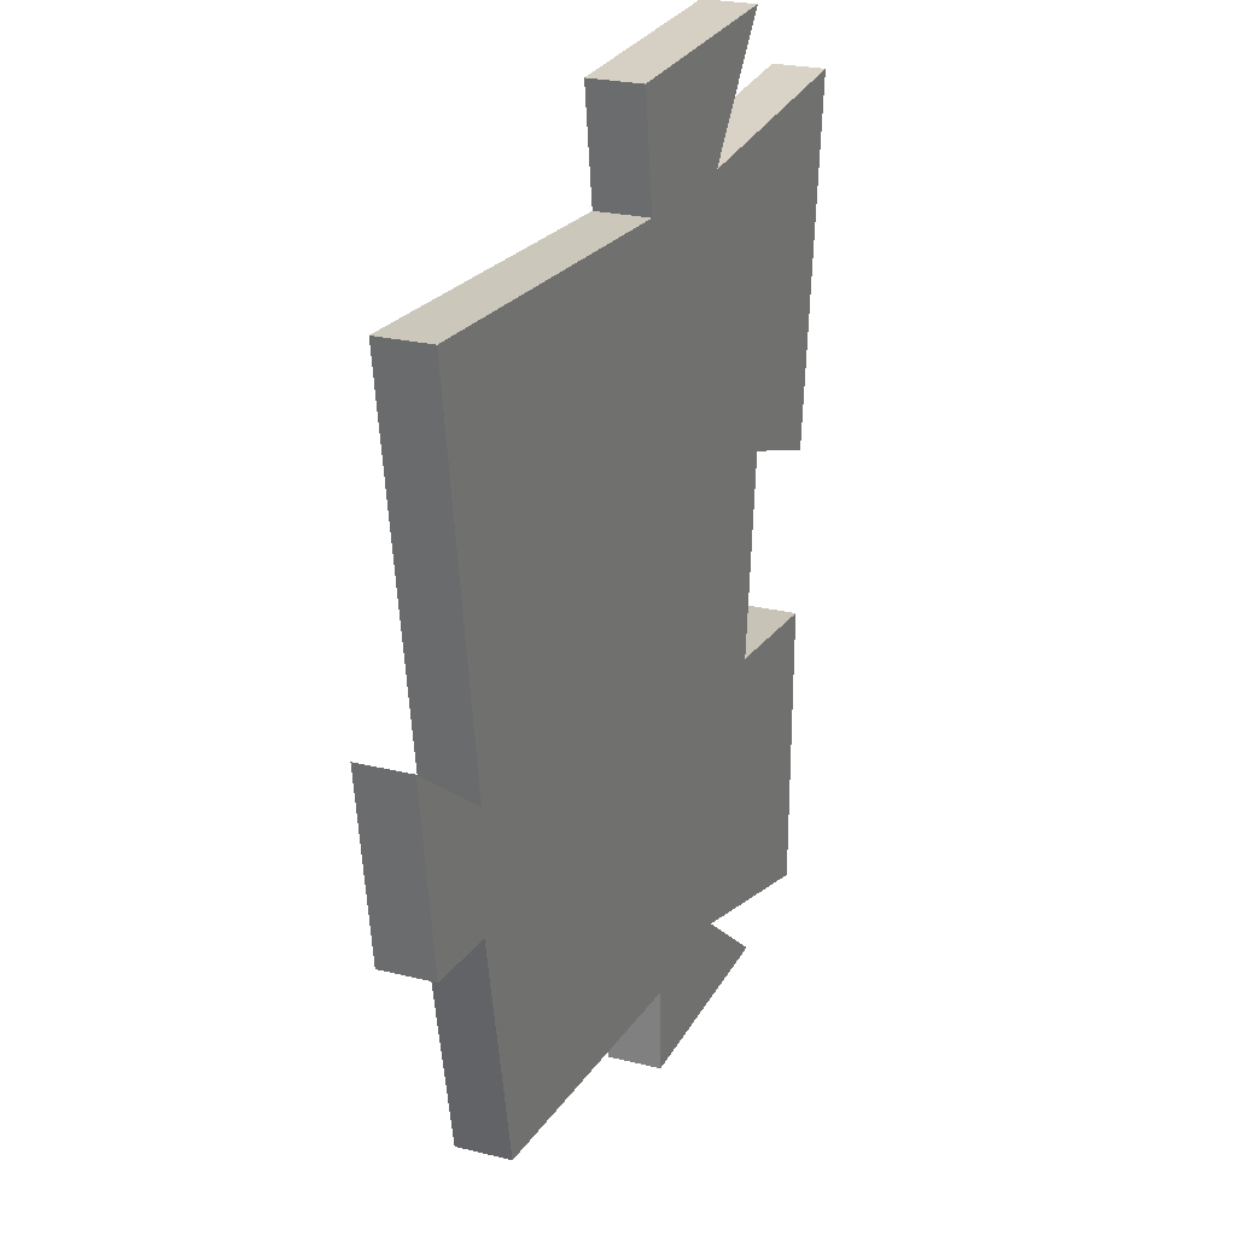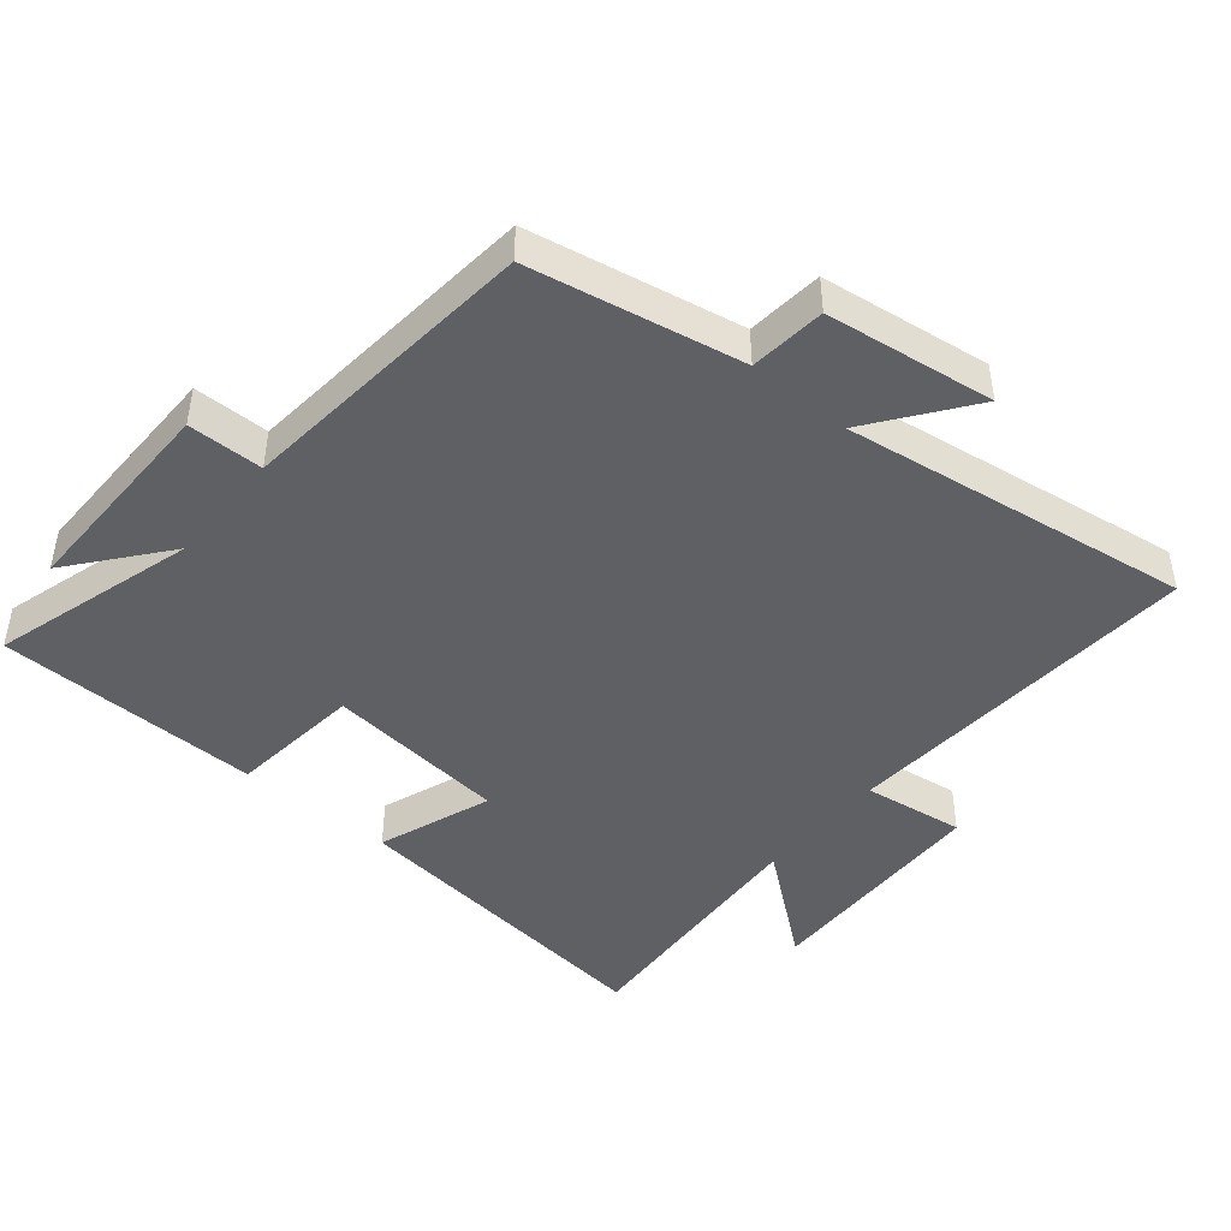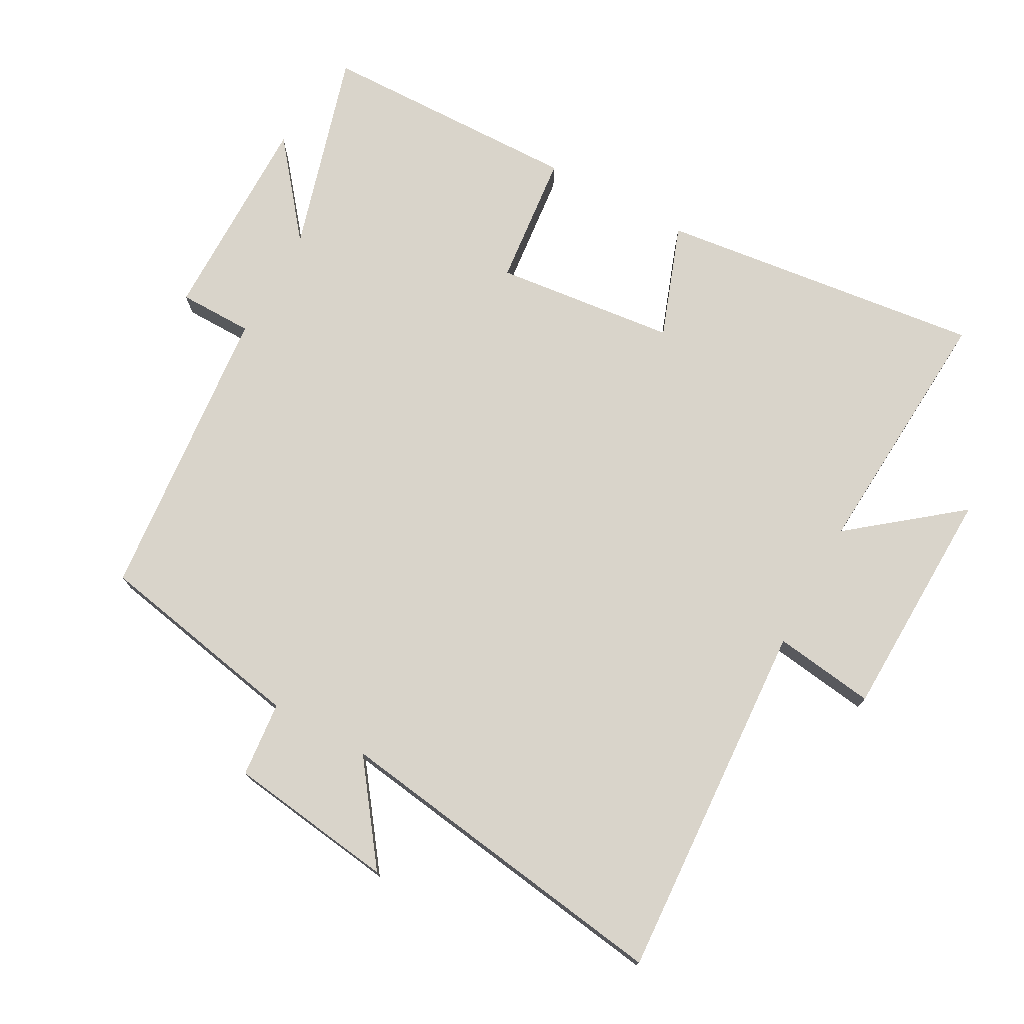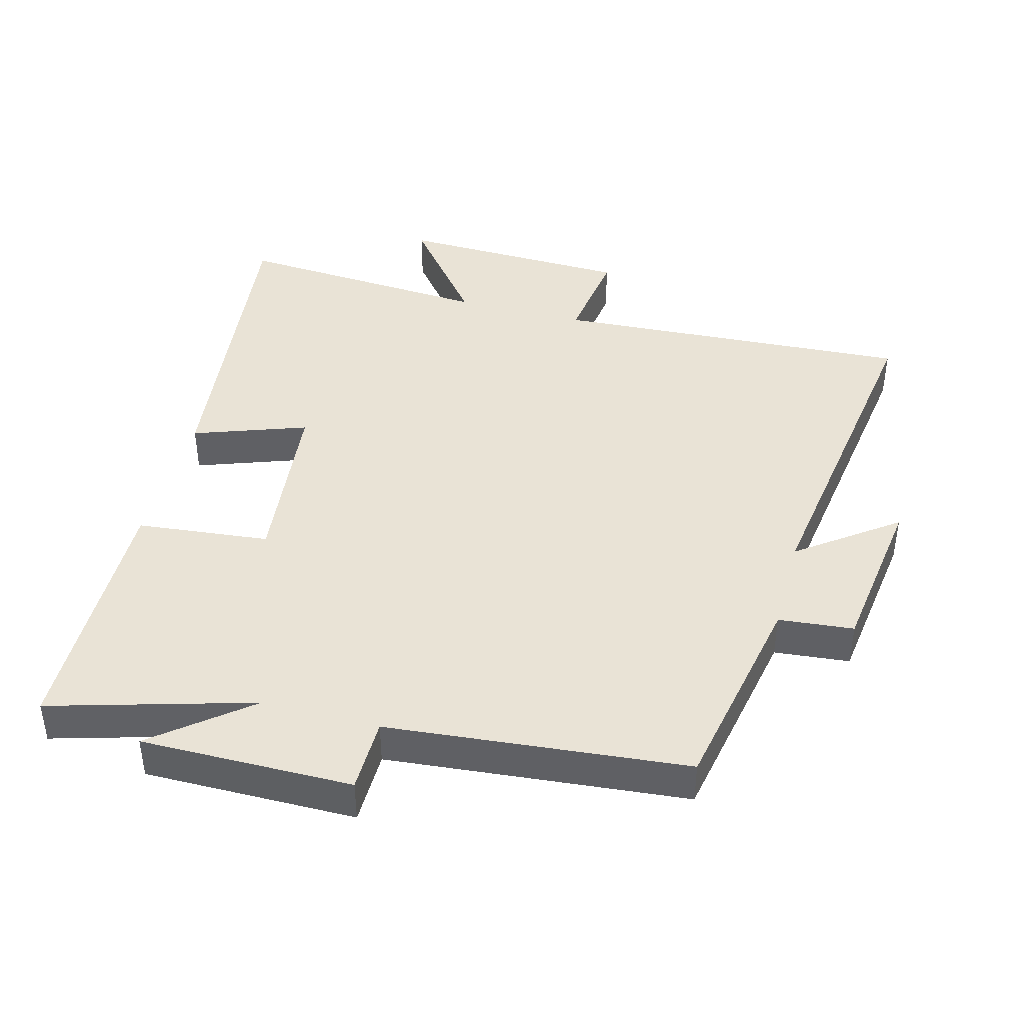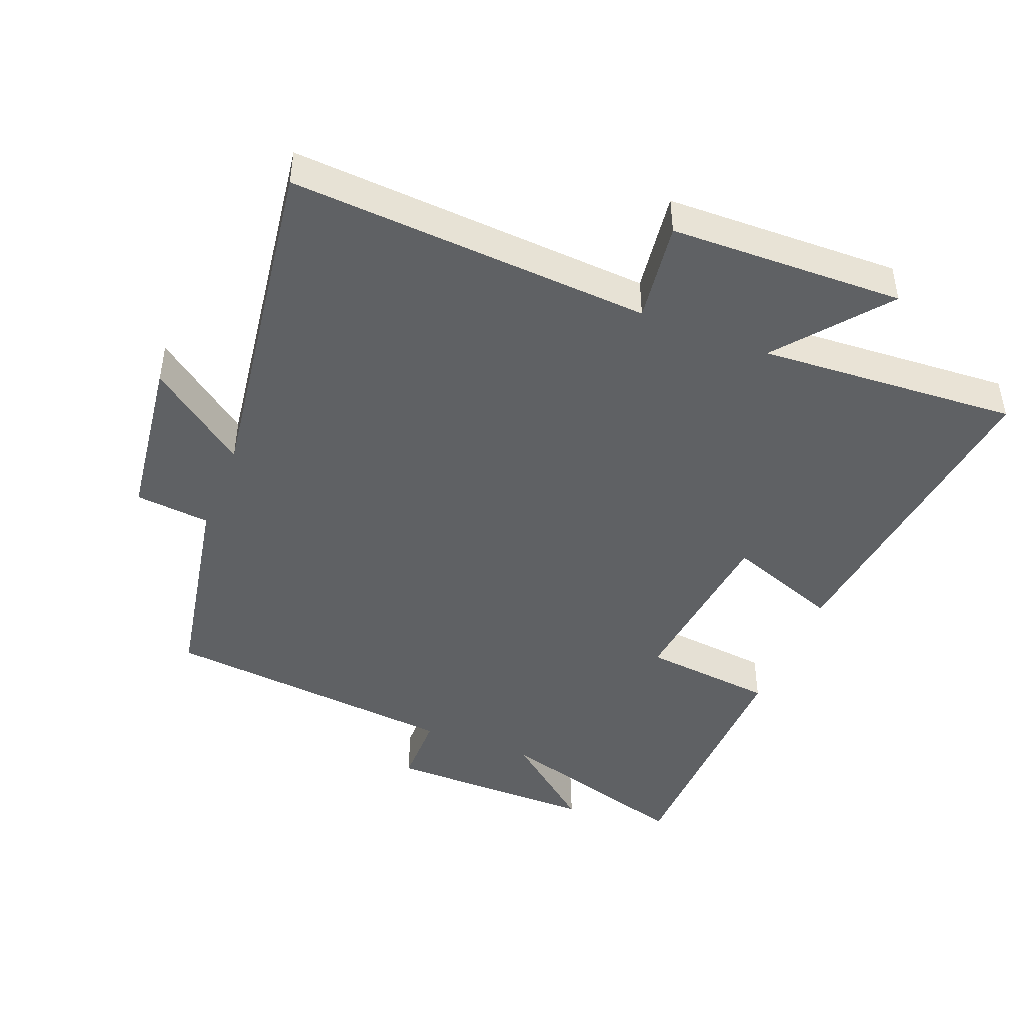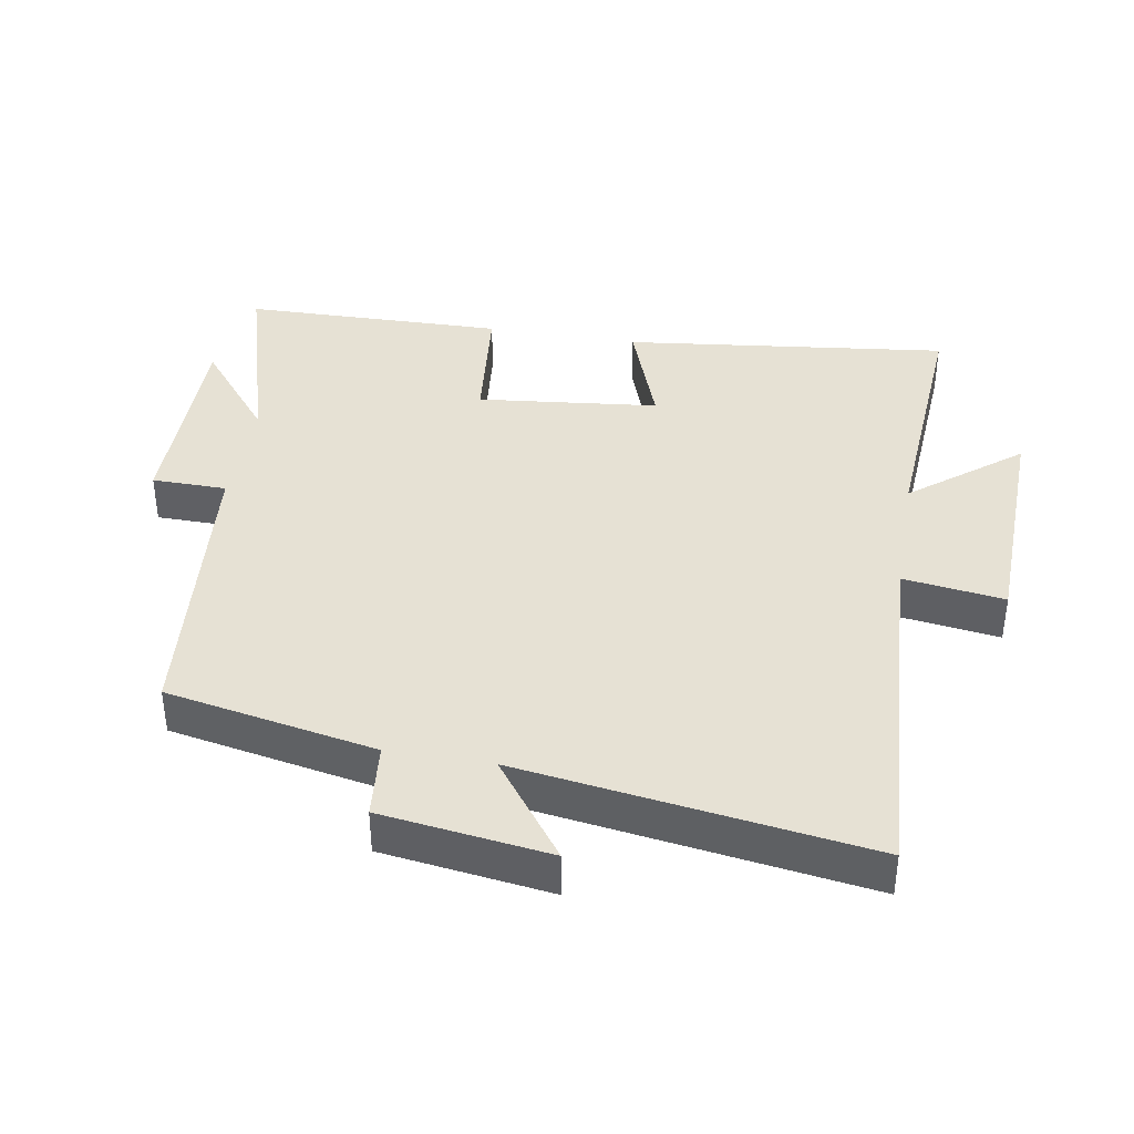
<metadata>
{"format":"obj","ext":"obj","renderer":"f3d","projection":"perspective","resolution":1024,"background":"white","views":[{"elev":24.6,"azim":-68.0,"up":"+Z"},{"elev":-45.1,"azim":-129.7,"up":"+Y"},{"elev":74.8,"azim":-61.3,"up":"+Y"},{"elev":42.2,"azim":-165.0,"up":"+Y"},{"elev":-45.4,"azim":-21.8,"up":"+Y"},{"elev":39.0,"azim":-80.2,"up":"+Y"}]}
</metadata>
<code>
v -0.44 0.07 -0.457
v -0.5 0.07 -0.142
v -0.613 0.07 -0.131
v -0.647 0.07 0.121
v -0.5 0.07 0.012
v -0.575 0.07 0.532
v -0.032 0.07 0.5
v -0.053 0.07 0.652
v 0.299 0.07 0.662
v 0.17 0.07 0.5
v 0.559 0.07 0.526
v 0.5 0.07 0.038
v 0.33 0.07 0.099
v 0.3 0.07 -0.173
v 0.5 0.07 -0.194
v 0.492 0.07 -0.588
v 0.188 0.07 -0.5
v 0.329 0.07 -0.614
v 0.011 0.07 -0.612
v 0.01 0.07 -0.5
v -0.44 0 -0.457
v -0.5 0 -0.142
v -0.613 0 -0.131
v -0.647 0 0.121
v -0.5 0 0.012
v -0.575 0 0.532
v -0.032 0 0.5
v -0.053 0 0.652
v 0.299 0 0.662
v 0.17 0 0.5
v 0.559 0 0.526
v 0.5 0 0.038
v 0.33 0 0.099
v 0.3 0 -0.173
v 0.5 0 -0.194
v 0.492 0 -0.588
v 0.188 0 -0.5
v 0.329 0 -0.614
v 0.011 0 -0.612
v 0.01 0 -0.5
f 17 18 19 20
f 17 20 1 2
f 16 17 2
f 15 16 2
f 14 15 2
f 13 14 2 3
f 10 11 12 13
f 10 13 3
f 7 8 9 10
f 7 10 3
f 5 6 7
f 5 7 3
f 3 4 5
f 40 39 38 37
f 22 21 40 37
f 22 37 36
f 22 36 35
f 22 35 34
f 23 22 34 33
f 33 32 31 30
f 23 33 30
f 30 29 28 27
f 23 30 27
f 27 26 25
f 23 27 25
f 25 24 23
f 1 21 22 2
f 2 22 23 3
f 3 23 24 4
f 4 24 25 5
f 5 25 26 6
f 6 26 27 7
f 7 27 28 8
f 8 28 29 9
f 9 29 30 10
f 10 30 31 11
f 11 31 32 12
f 12 32 33 13
f 13 33 34 14
f 14 34 35 15
f 15 35 36 16
f 16 36 37 17
f 17 37 38 18
f 18 38 39 19
f 19 39 40 20
f 20 40 21 1

</code>
